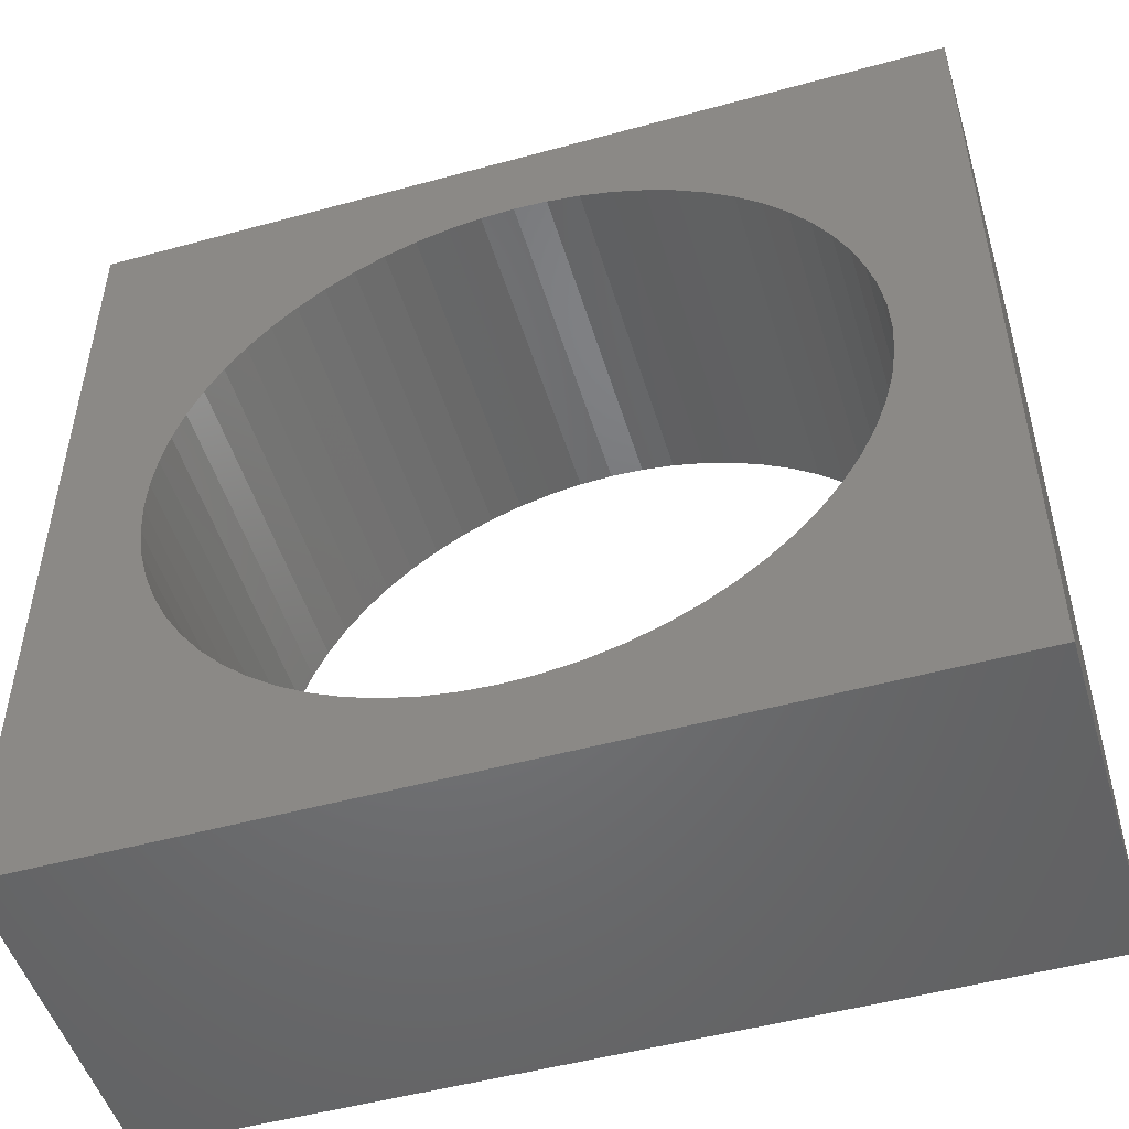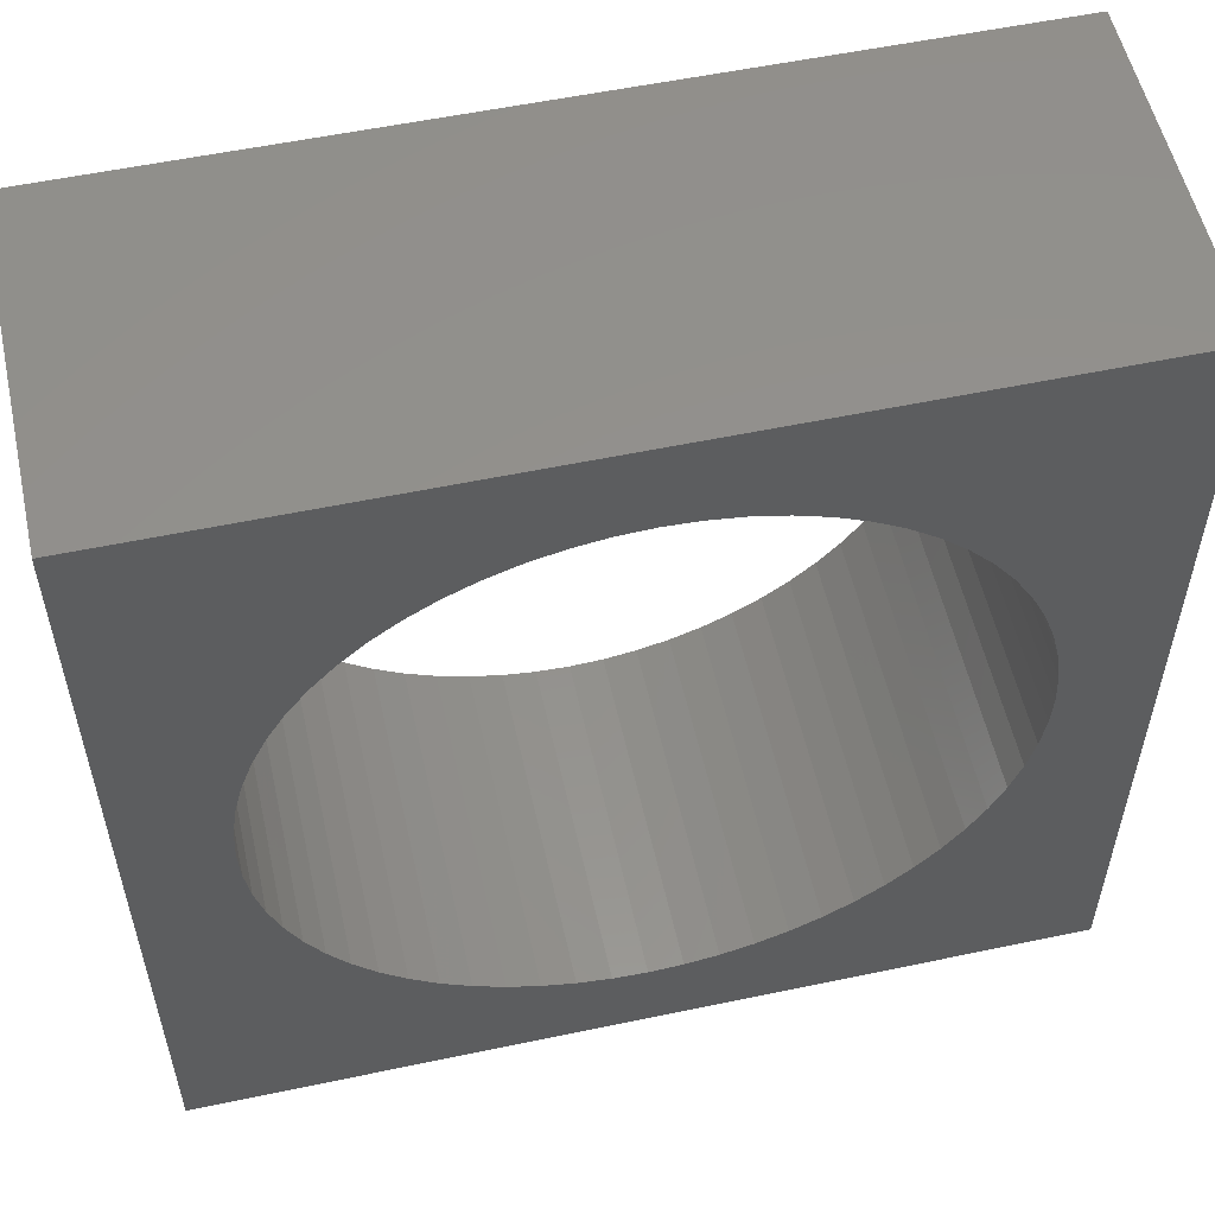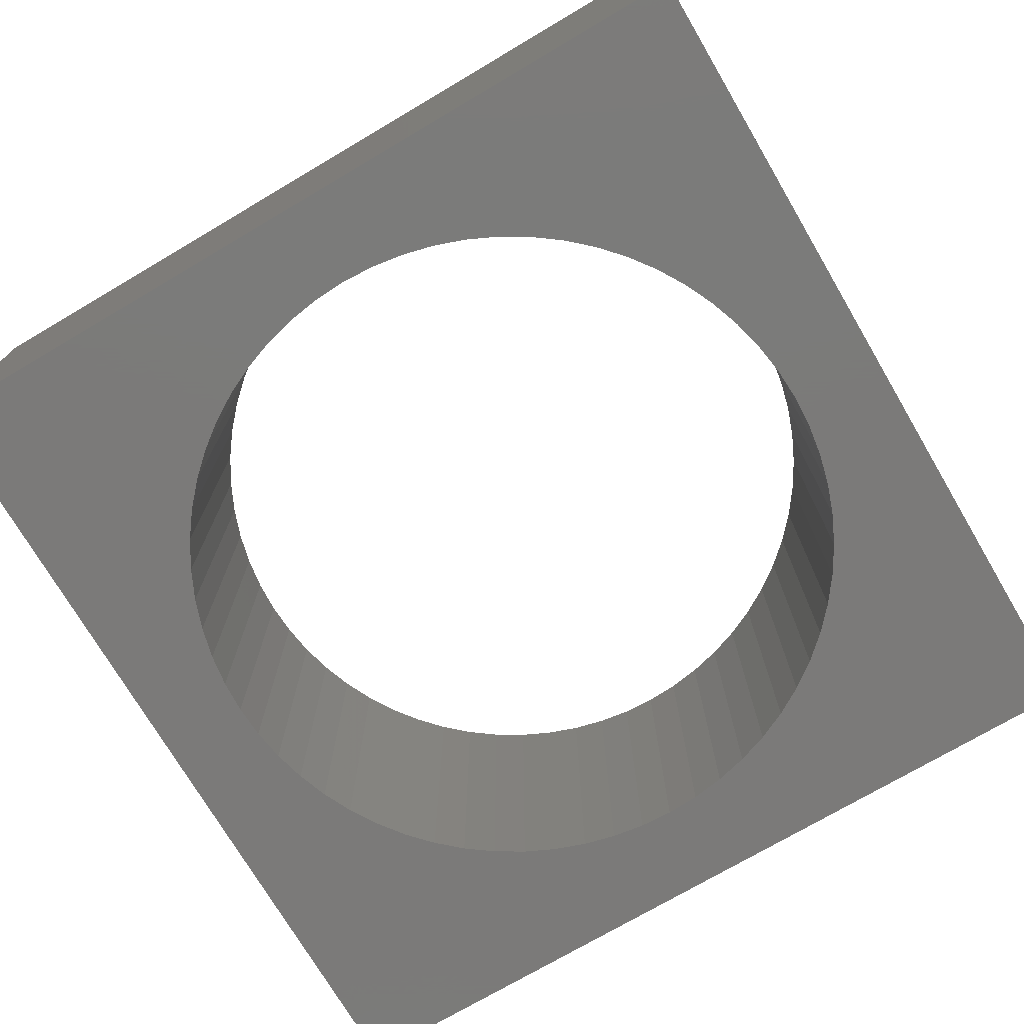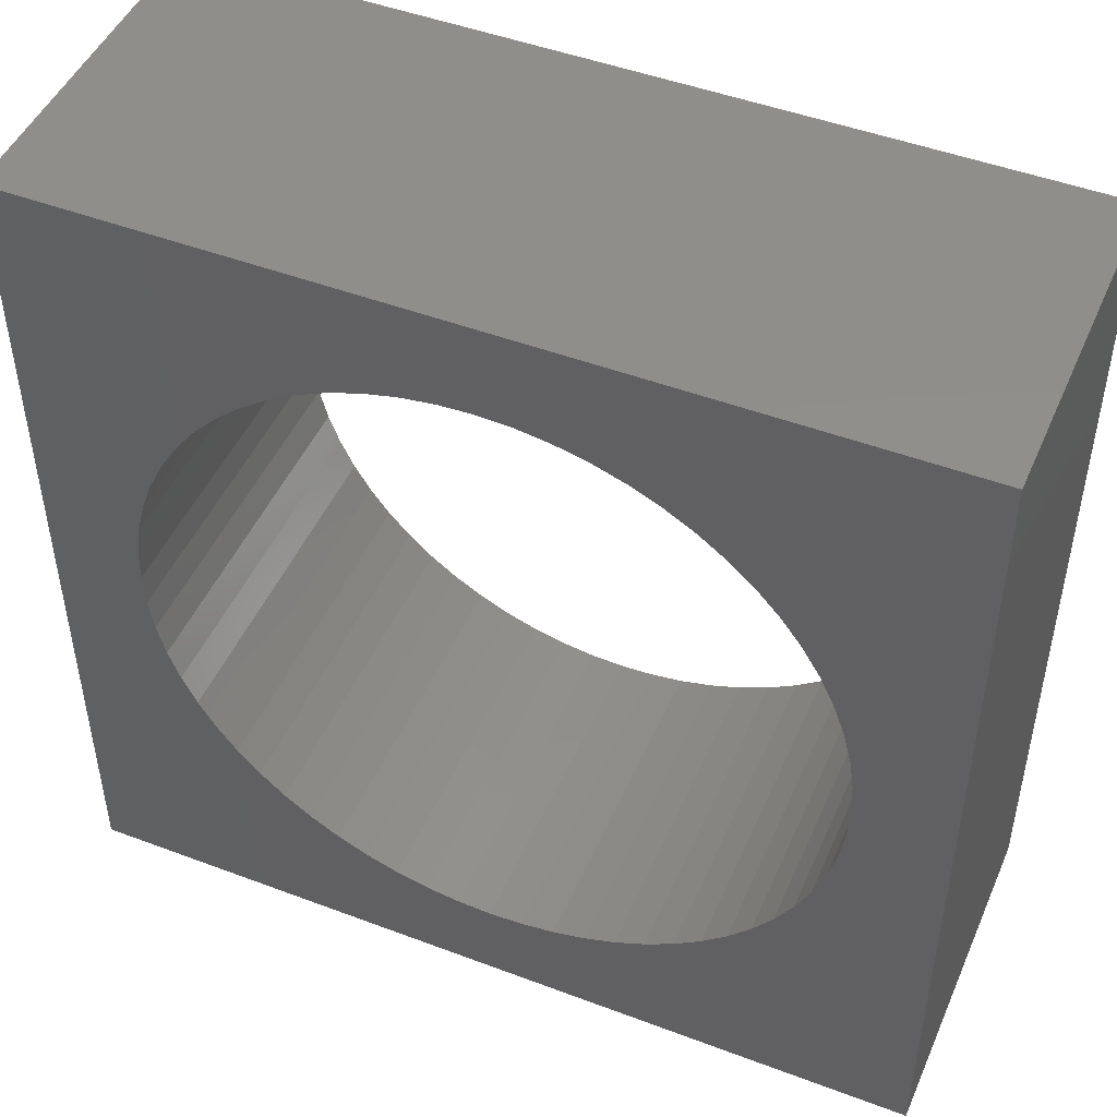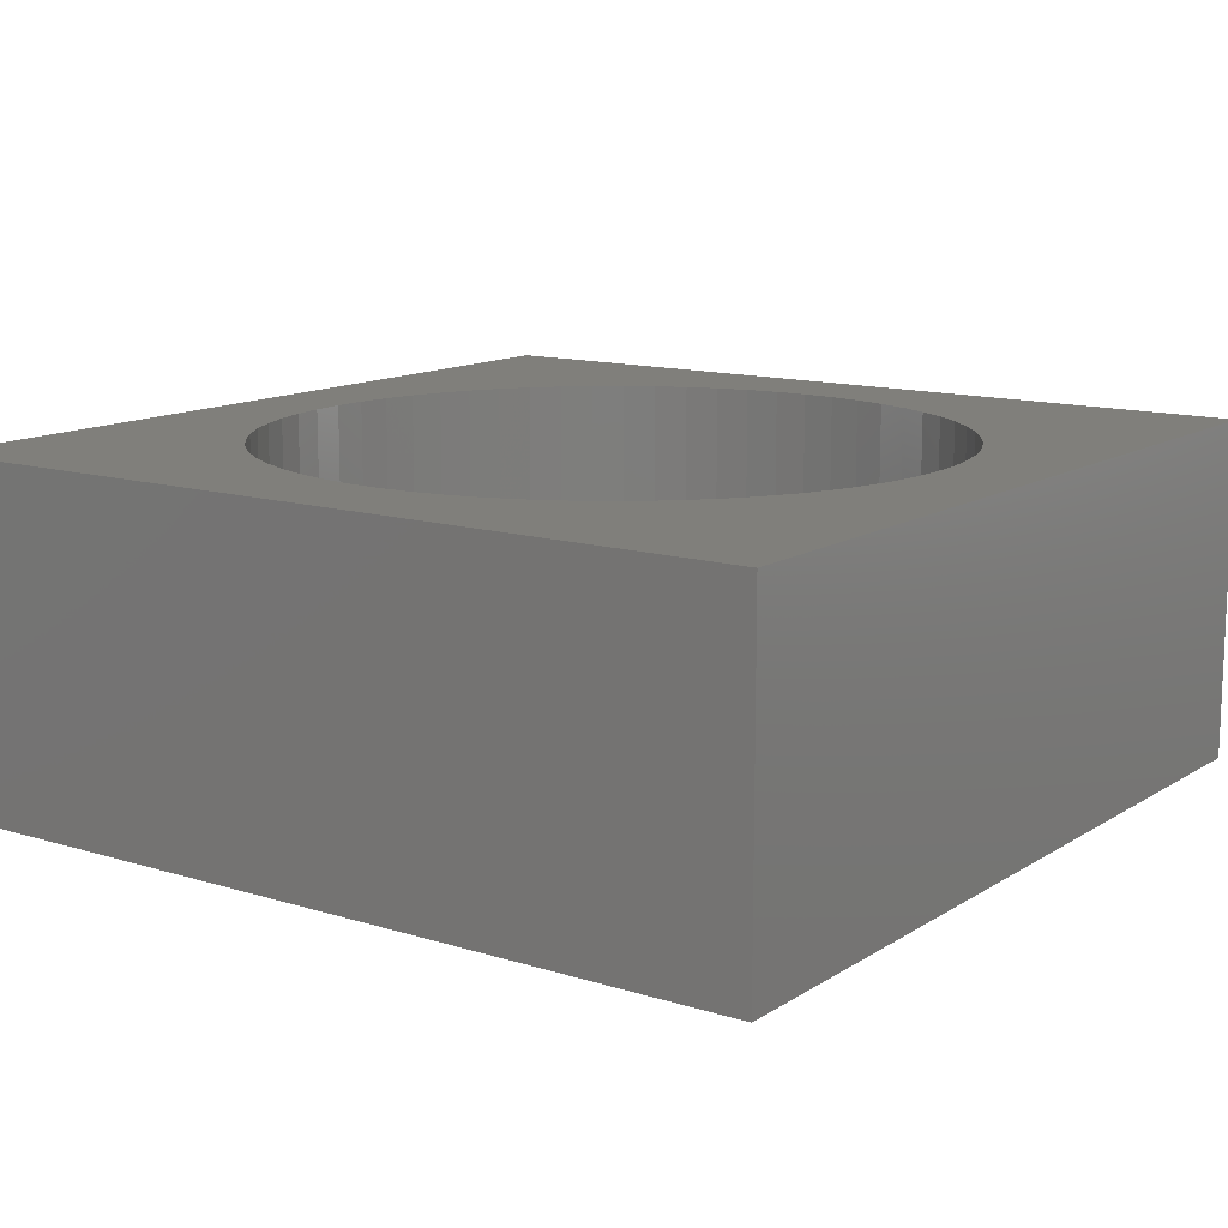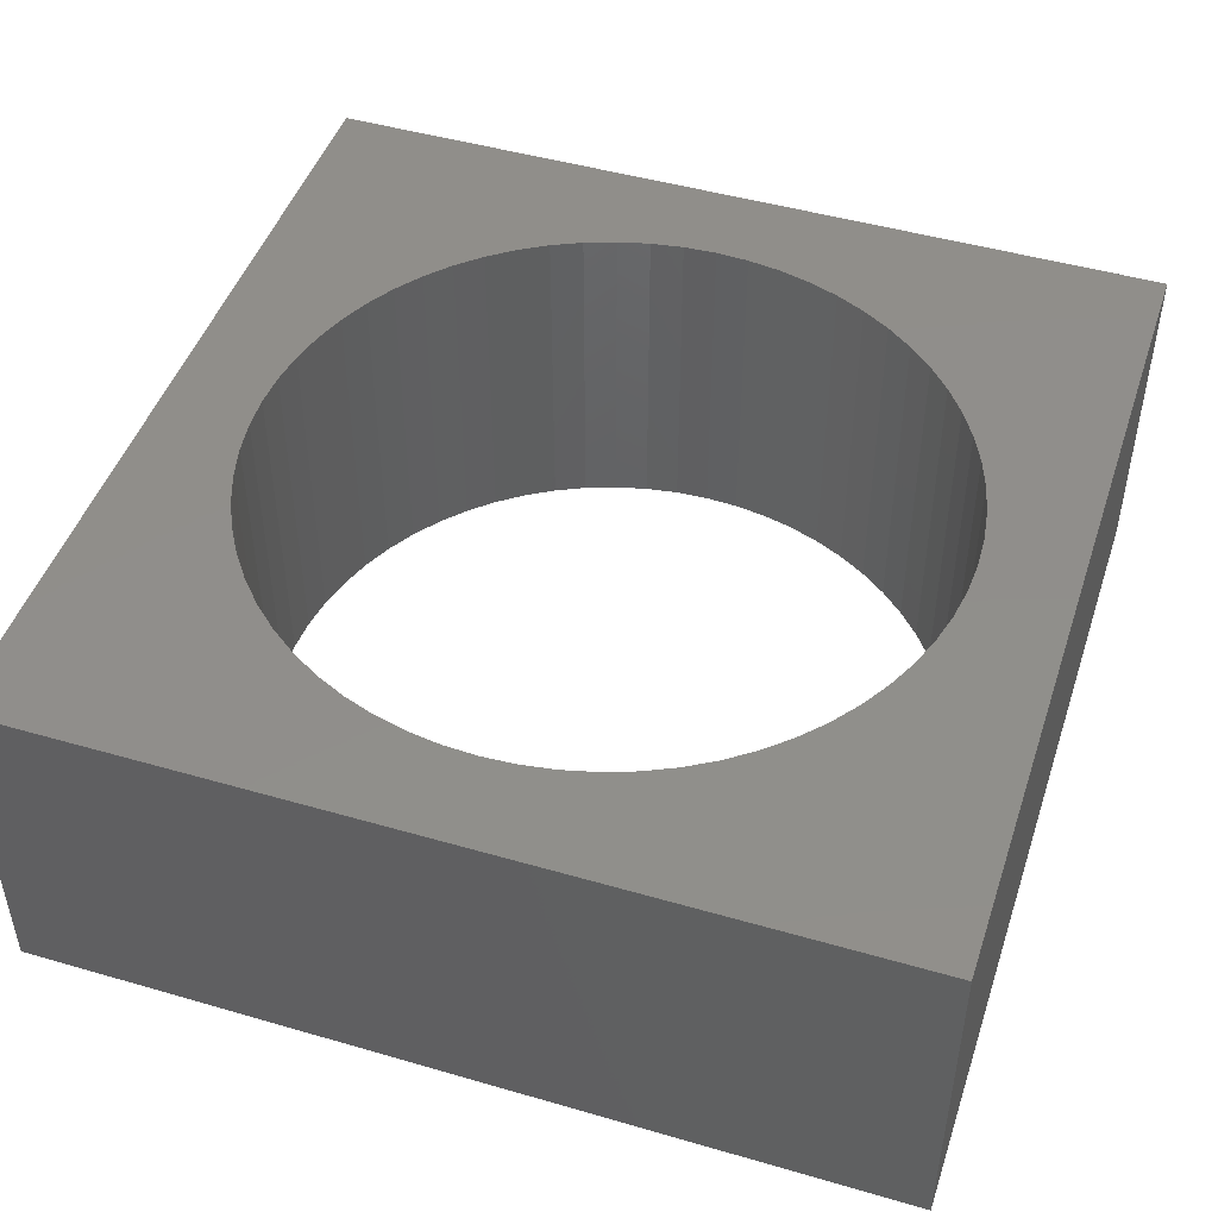
<metadata>
{"format":"stl","ext":"stl","renderer":"f3d","projection":"perspective","resolution":1024,"background":"white","views":[{"elev":-50.3,"azim":-163.3,"up":"+Y"},{"elev":55.3,"azim":-12.5,"up":"+Y"},{"elev":-73.8,"azim":-59.5,"up":"+Z"},{"elev":47.8,"azim":23.0,"up":"+Y"},{"elev":12.8,"azim":-144.5,"up":"+Z"},{"elev":47.0,"azim":-71.8,"up":"+Z"}]}
</metadata>
<code>
# stl→obj: 136 verts, 272 faces
v -12.7 -12.7 -5
v -12.7 -12.7 5
v -12.7 12.7 -5
v -12.7 12.7 5
v 12.7 -12.7 -5
v 12.7 -12.7 5
v -10 1.225e-15 -5
v -9.952 -0.9802 -5
v -9.808 -1.951 -5
v -9.569 -2.903 -5
v -9.239 -3.827 -5
v -8.819 -4.714 -5
v -8.315 -5.556 -5
v -7.73 -6.344 -5
v -7.071 -7.071 -5
v -6.344 -7.73 -5
v -5.556 -8.315 -5
v -4.714 -8.819 -5
v -3.827 -9.239 -5
v -2.903 -9.569 -5
v 10 0 -5
v 12.7 12.7 -5
v -1.951 -9.808 -5
v -1.837e-15 -10 -5
v -0.9802 -9.952 -5
v 0.9802 -9.952 -5
v 1.951 -9.808 -5
v 2.903 -9.569 -5
v 3.827 -9.239 -5
v 4.714 -8.819 -5
v 5.556 -8.315 -5
v 6.344 -7.73 -5
v 7.071 -7.071 -5
v 7.73 -6.344 -5
v 8.315 -5.556 -5
v 8.819 -4.714 -5
v 9.239 -3.827 -5
v 9.569 -2.903 -5
v 9.952 -0.9802 -5
v 9.808 -1.951 -5
v 9.952 0.9802 -5
v 9.808 1.951 -5
v 9.569 2.903 -5
v 9.239 3.827 -5
v 8.819 4.714 -5
v 8.315 5.556 -5
v 7.73 6.344 -5
v 7.071 7.071 -5
v 6.344 7.73 -5
v 5.556 8.315 -5
v 4.714 8.819 -5
v 3.827 9.239 -5
v 2.903 9.569 -5
v 1.951 9.808 -5
v 6.123e-16 10 -5
v 0.9802 9.952 -5
v -0.9802 9.952 -5
v -1.951 9.808 -5
v -2.903 9.569 -5
v -3.827 9.239 -5
v -4.714 8.819 -5
v -5.556 8.315 -5
v -6.344 7.73 -5
v -7.071 7.071 -5
v -7.73 6.344 -5
v -8.315 5.556 -5
v -8.819 4.714 -5
v -9.239 3.827 -5
v -9.569 2.903 -5
v -9.808 1.951 -5
v -9.952 0.9802 -5
v 12.7 12.7 5
v 6.123e-16 10 5
v -10 1.225e-15 5
v -9.952 -0.9802 5
v -9.952 0.9802 5
v -9.808 1.951 5
v -9.569 2.903 5
v -9.239 3.827 5
v -8.819 4.714 5
v -8.315 5.556 5
v -7.73 6.344 5
v -7.071 7.071 5
v -6.344 7.73 5
v -5.556 8.315 5
v -4.714 8.819 5
v -3.827 9.239 5
v -2.903 9.569 5
v -1.951 9.808 5
v -0.9802 9.952 5
v 0.9802 9.952 5
v 1.951 9.808 5
v 2.903 9.569 5
v 3.827 9.239 5
v 4.714 8.819 5
v 5.556 8.315 5
v 6.344 7.73 5
v 7.071 7.071 5
v 7.73 6.344 5
v 8.315 5.556 5
v 8.819 4.714 5
v 9.239 3.827 5
v 9.569 2.903 5
v 9.808 1.951 5
v 10 0 5
v 9.952 0.9802 5
v 9.952 -0.9802 5
v 9.808 -1.951 5
v 9.569 -2.903 5
v 9.239 -3.827 5
v 8.819 -4.714 5
v 8.315 -5.556 5
v 7.73 -6.344 5
v 7.071 -7.071 5
v 6.344 -7.73 5
v 5.556 -8.315 5
v 4.714 -8.819 5
v 3.827 -9.239 5
v 2.903 -9.569 5
v -9.808 -1.951 5
v 1.951 -9.808 5
v -1.837e-15 -10 5
v 0.9802 -9.952 5
v -0.9802 -9.952 5
v -1.951 -9.808 5
v -2.903 -9.569 5
v -3.827 -9.239 5
v -4.714 -8.819 5
v -5.556 -8.315 5
v -6.344 -7.73 5
v -7.071 -7.071 5
v -7.73 -6.344 5
v -8.315 -5.556 5
v -8.819 -4.714 5
v -9.239 -3.827 5
v -9.569 -2.903 5
f 1 2 3
f 3 2 4
f 5 2 1
f 5 6 2
f 1 3 7
f 1 7 8
f 1 8 9
f 1 9 10
f 1 10 11
f 1 11 12
f 1 12 13
f 1 13 14
f 1 14 15
f 1 15 16
f 1 16 17
f 1 17 18
f 1 18 19
f 1 19 20
f 21 22 5
f 1 20 23
f 1 24 5
f 23 25 1
f 25 24 1
f 24 26 5
f 26 27 5
f 27 28 5
f 28 29 5
f 29 30 5
f 30 31 5
f 31 32 5
f 32 33 5
f 33 34 5
f 34 35 5
f 35 36 5
f 36 37 5
f 37 38 5
f 39 5 40
f 38 40 5
f 21 5 39
f 41 22 21
f 42 22 41
f 43 22 42
f 44 22 43
f 45 22 44
f 46 22 45
f 47 22 46
f 48 22 47
f 49 22 48
f 50 22 49
f 51 22 50
f 52 22 51
f 53 22 52
f 54 22 53
f 3 22 55
f 22 54 56
f 22 56 55
f 3 55 57
f 3 57 58
f 3 58 59
f 3 59 60
f 3 60 61
f 3 61 62
f 3 62 63
f 3 63 64
f 3 64 65
f 3 65 66
f 3 66 67
f 3 67 68
f 3 68 69
f 3 69 70
f 3 70 71
f 3 71 7
f 3 4 22
f 22 4 72
f 72 4 73
f 74 4 2
f 74 2 75
f 76 4 74
f 77 4 76
f 78 4 77
f 79 4 78
f 80 4 79
f 81 4 80
f 82 4 81
f 83 4 82
f 84 4 83
f 85 4 84
f 86 4 85
f 87 4 86
f 88 4 87
f 4 89 90
f 89 4 88
f 4 90 73
f 72 73 91
f 72 91 92
f 72 92 93
f 72 93 94
f 72 94 95
f 72 95 96
f 72 96 97
f 72 97 98
f 72 98 99
f 72 99 100
f 72 100 101
f 72 101 102
f 72 102 103
f 72 103 104
f 72 105 6
f 104 106 72
f 106 105 72
f 105 107 6
f 107 108 6
f 108 109 6
f 109 110 6
f 110 111 6
f 111 112 6
f 112 113 6
f 113 114 6
f 114 115 6
f 115 116 6
f 116 117 6
f 117 118 6
f 118 119 6
f 75 2 120
f 119 121 6
f 122 2 6
f 123 6 121
f 122 6 123
f 124 2 122
f 125 2 124
f 126 2 125
f 127 2 126
f 128 2 127
f 129 2 128
f 130 2 129
f 131 2 130
f 132 2 131
f 133 2 132
f 134 2 133
f 135 2 134
f 136 2 135
f 120 2 136
f 22 6 5
f 22 72 6
f 7 74 75
f 8 7 75
f 11 135 134
f 12 11 134
f 99 48 47
f 99 98 48
f 116 31 117
f 117 31 30
f 91 54 92
f 91 56 54
f 86 60 87
f 86 61 60
f 14 132 131
f 15 14 131
f 12 134 133
f 13 12 133
f 8 75 120
f 9 8 120
f 114 33 115
f 115 33 32
f 118 29 119
f 119 29 28
f 117 30 118
f 118 30 29
f 94 51 95
f 94 52 51
f 83 63 84
f 83 64 63
f 74 71 76
f 74 7 71
f 76 70 77
f 76 71 70
f 121 27 123
f 123 27 26
f 126 20 127
f 127 20 19
f 122 24 124
f 124 24 25
f 125 23 126
f 126 23 20
f 130 16 131
f 131 16 15
f 13 133 132
f 14 13 132
f 10 136 135
f 11 10 135
f 9 120 136
f 10 9 136
f 103 44 43
f 103 102 44
f 115 32 116
f 116 32 31
f 112 35 113
f 113 35 34
f 105 21 107
f 107 21 39
f 108 40 109
f 109 40 38
f 96 49 97
f 96 50 49
f 97 48 98
f 97 49 48
f 95 50 96
f 95 51 50
f 73 56 91
f 73 55 56
f 87 59 88
f 87 60 59
f 85 61 86
f 85 62 61
f 80 66 81
f 80 67 66
f 78 68 79
f 78 69 68
f 79 67 80
f 79 68 67
f 127 19 128
f 128 19 18
f 123 26 122
f 122 26 24
f 124 25 125
f 125 25 23
f 105 41 21
f 105 106 41
f 104 43 42
f 104 103 43
f 101 46 45
f 101 100 46
f 102 45 44
f 102 101 45
f 113 34 114
f 114 34 33
f 109 38 110
f 110 38 37
f 111 36 112
f 112 36 35
f 119 28 121
f 121 28 27
f 107 39 108
f 108 39 40
f 92 53 93
f 92 54 53
f 93 52 94
f 93 53 52
f 89 57 90
f 89 58 57
f 90 55 73
f 90 57 55
f 88 58 89
f 88 59 58
f 84 62 85
f 84 63 62
f 81 65 82
f 81 66 65
f 82 64 83
f 82 65 64
f 77 69 78
f 77 70 69
f 106 42 41
f 106 104 42
f 100 47 46
f 100 99 47
f 110 37 111
f 111 37 36
f 128 18 129
f 129 18 17
f 129 17 130
f 130 17 16

</code>
